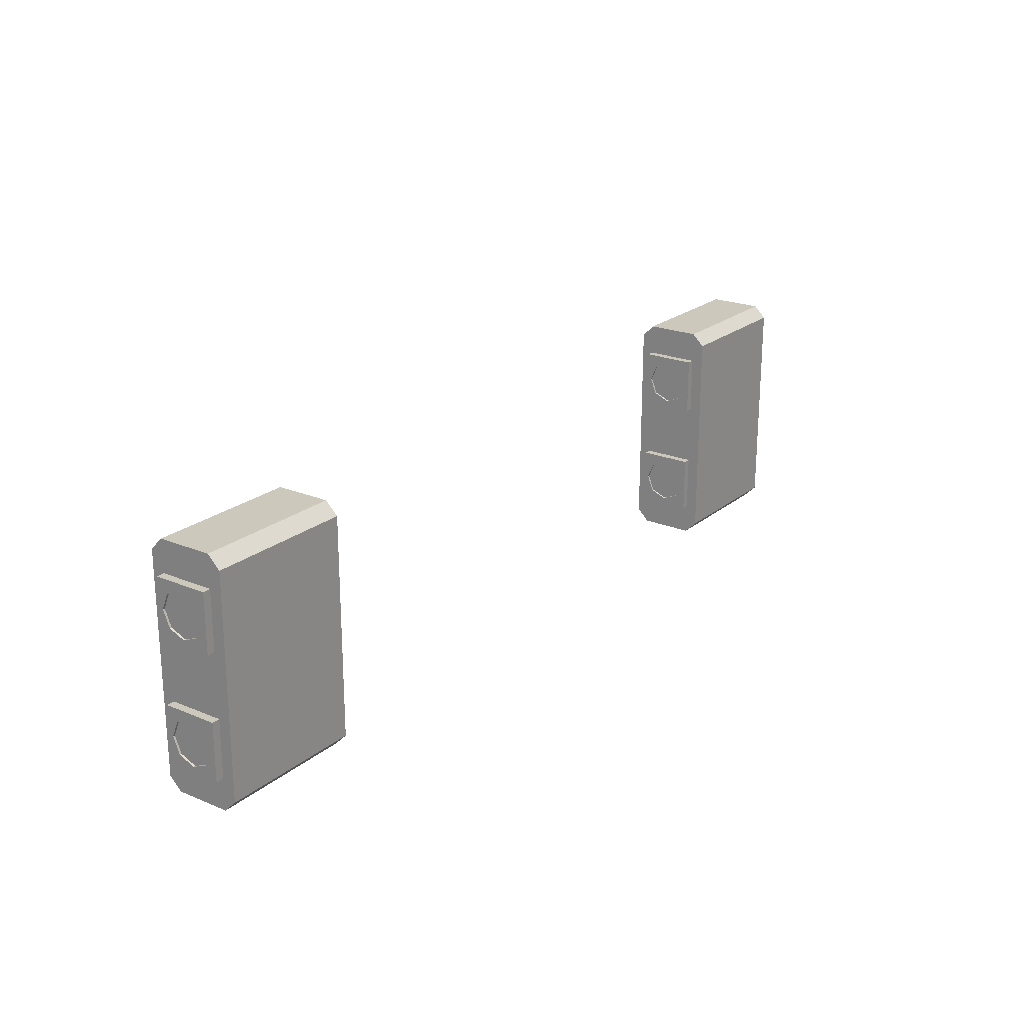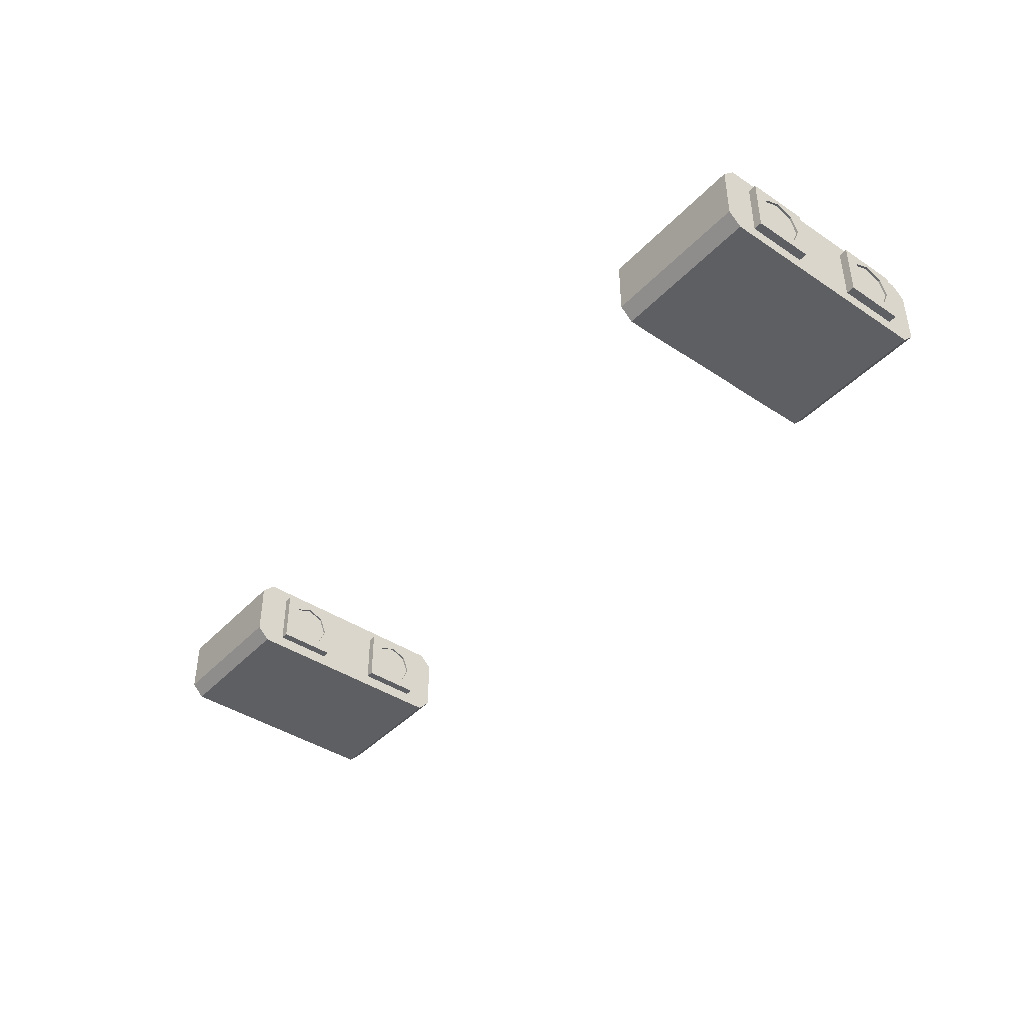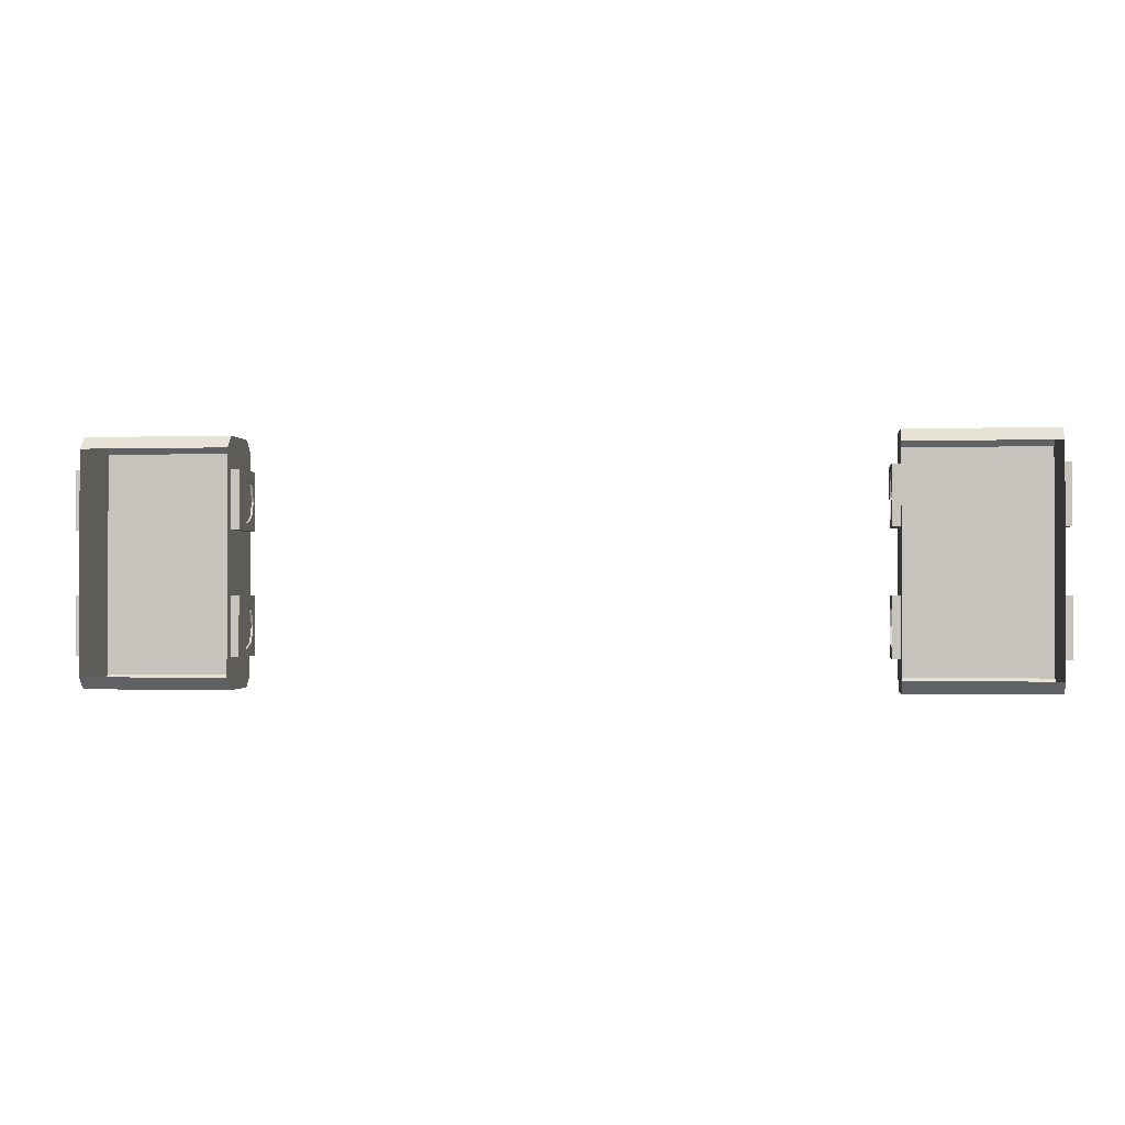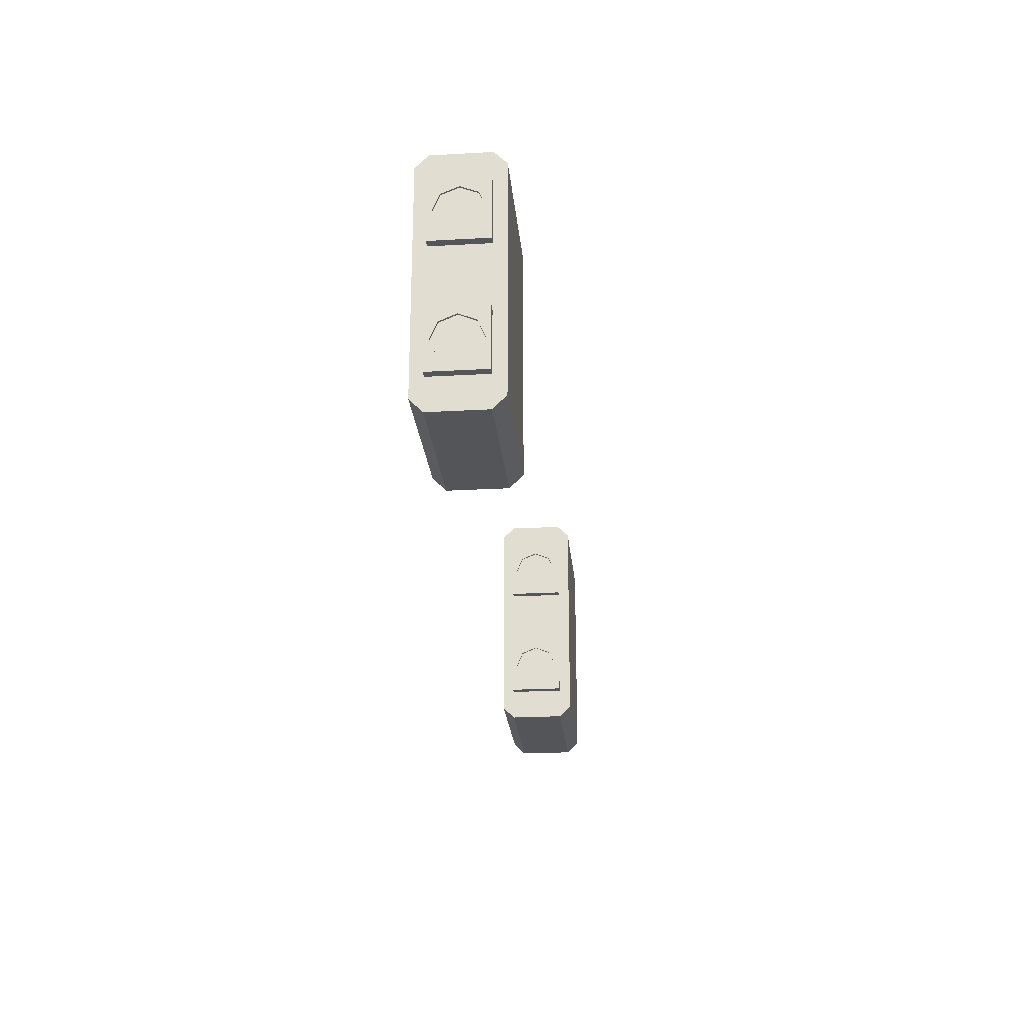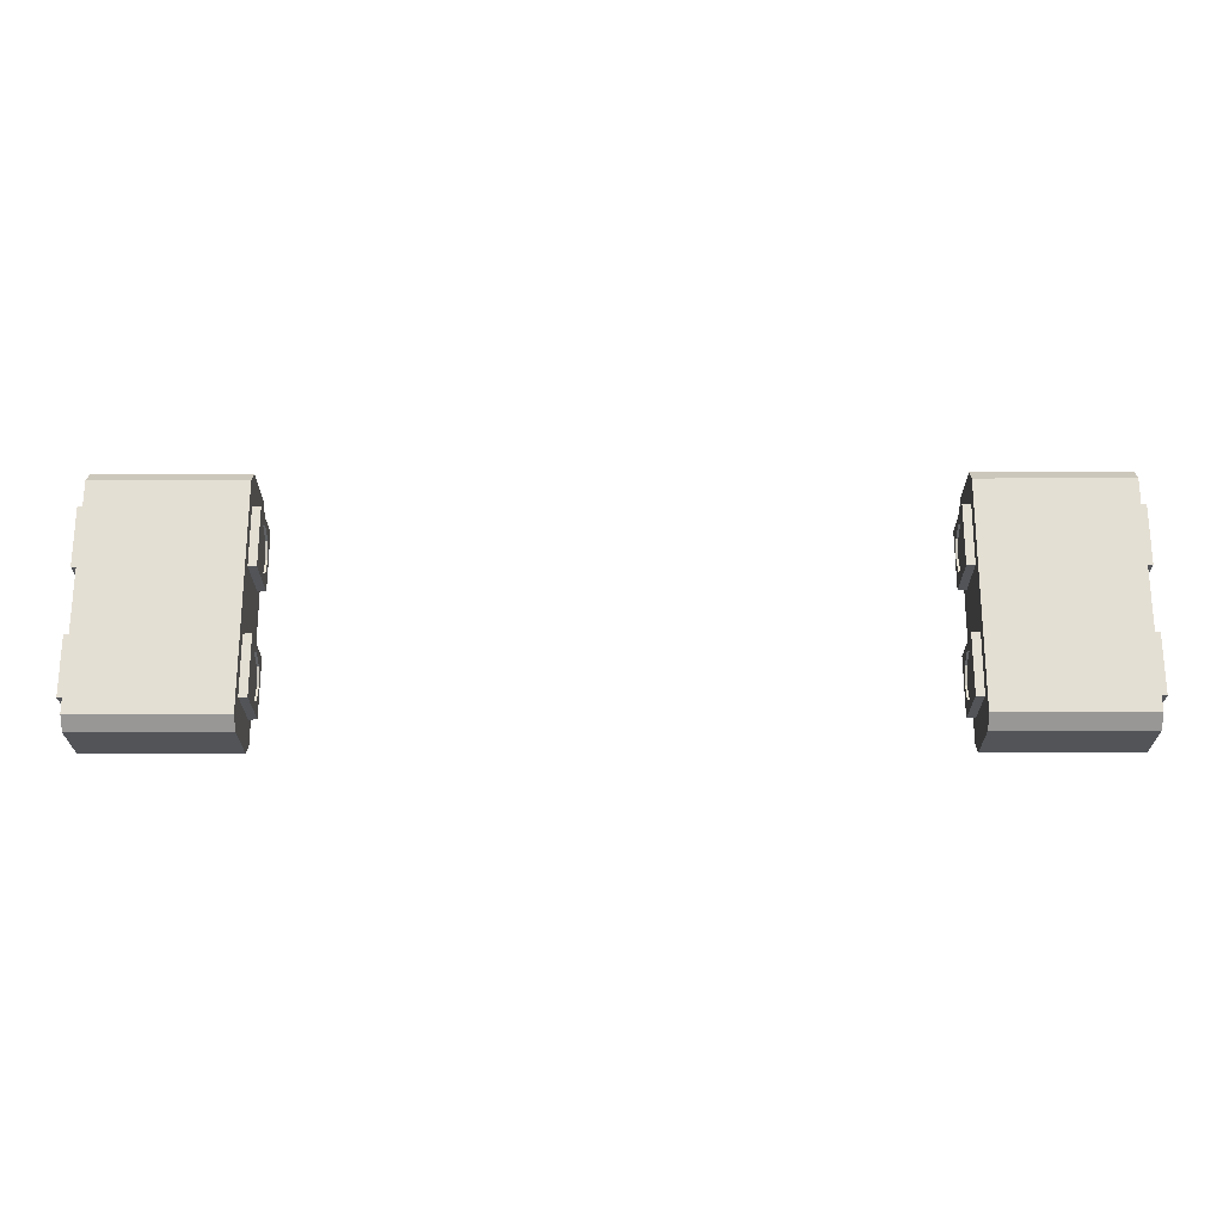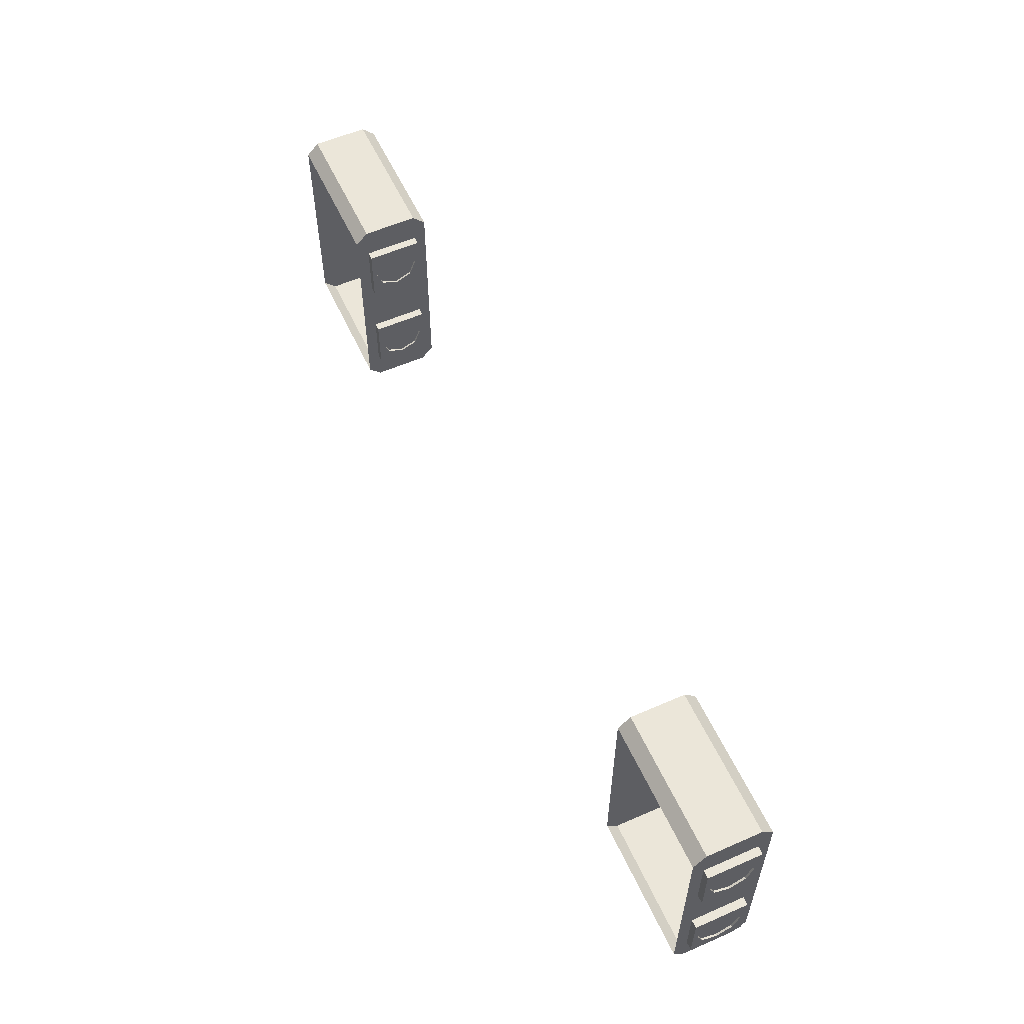
<metadata>
{"format":"obj","ext":"obj","renderer":"f3d","projection":"perspective","resolution":1024,"background":"white","views":[{"elev":22.1,"azim":-54.1,"up":"+Z"},{"elev":-41.6,"azim":-128.8,"up":"+Y"},{"elev":-1.1,"azim":-173.0,"up":"+Z"},{"elev":-24.4,"azim":-84.7,"up":"+Z"},{"elev":-23.3,"azim":0.3,"up":"+Z"},{"elev":56.9,"azim":-114.5,"up":"+Z"}]}
</metadata>
<code>
v 1.981 2.174 -26.26
v 1.981 2.515 -26.26
v 1.981 2.515 -26.62
v 1.981 2.174 -26.62
v 2.896 2.174 -25.86
v 2.896 2.515 -25.86
v 2.896 2.515 -25.5
v 2.896 2.174 -25.5
v 2.896 2.174 -26.62
v 2.896 2.515 -26.62
v 2.896 2.515 -26.26
v 2.896 2.174 -26.26
v 1.981 2.174 -25.5
v 1.981 2.515 -25.5
v 1.981 2.515 -25.86
v 1.981 2.174 -25.86
v 1.93 2.515 -26.26
v 1.93 2.515 -26.62
v 2.946 2.515 -25.86
v 2.946 2.515 -25.5
v 1.93 2.515 -25.5
v 1.93 2.515 -25.86
v 2.946 2.515 -26.62
v 2.946 2.515 -26.26
v 1.93 2.174 -26.26
v 1.93 2.174 -26.62
v 2.946 2.174 -25.86
v 2.946 2.174 -25.5
v 2.946 2.174 -26.62
v 2.946 2.174 -26.26
v 1.93 2.174 -25.5
v 1.93 2.174 -25.86
v 1.93 2.244 -26.34
v 1.93 2.445 -26.34
v 1.93 2.445 -26.54
v 1.93 2.244 -26.54
v 2.946 2.244 -25.78
v 2.946 2.445 -25.78
v 2.946 2.445 -25.58
v 2.946 2.244 -25.58
v 2.946 2.244 -26.54
v 2.946 2.445 -26.54
v 2.946 2.445 -26.34
v 2.946 2.244 -26.34
v 1.93 2.244 -25.58
v 1.93 2.445 -25.58
v 1.93 2.445 -25.78
v 1.93 2.244 -25.78
v 1.93 2.344 -26.3
v 1.93 2.202 -26.44
v 1.93 2.487 -26.44
v 1.93 2.344 -26.58
v 2.946 2.344 -25.82
v 2.946 2.202 -25.68
v 2.946 2.487 -25.68
v 2.946 2.344 -25.54
v 2.946 2.344 -26.58
v 2.946 2.202 -26.44
v 2.946 2.487 -26.44
v 2.946 2.344 -26.3
v 1.93 2.344 -25.54
v 1.93 2.202 -25.68
v 1.93 2.487 -25.68
v 1.93 2.344 -25.82
v 1.943 2.344 -26.3
v 1.943 2.244 -26.34
v 1.943 2.202 -26.44
v 1.943 2.487 -26.44
v 1.943 2.445 -26.54
v 1.943 2.344 -26.58
v 1.943 2.244 -26.54
v 2.934 2.344 -25.82
v 2.934 2.244 -25.78
v 2.934 2.202 -25.68
v 2.934 2.487 -25.68
v 2.934 2.445 -25.58
v 2.934 2.344 -25.54
v 2.934 2.244 -25.58
v 2.934 2.344 -26.58
v 2.934 2.244 -26.54
v 2.934 2.202 -26.44
v 2.934 2.487 -26.44
v 2.934 2.445 -26.34
v 2.934 2.344 -26.3
v 2.934 2.244 -26.34
v 1.943 2.344 -25.54
v 1.943 2.445 -25.58
v 1.943 2.202 -25.68
v 1.943 2.244 -25.58
v 1.943 2.487 -25.68
v 1.943 2.445 -25.78
v 1.943 2.344 -25.82
v 1.943 2.244 -25.78
v 1.943 2.445 -26.34
v 2.934 2.445 -25.78
v 2.934 2.445 -26.54
v 1.943 2.344 -25.68
v 2.934 2.344 -26.44
v 2.934 2.344 -25.68
v 1.943 2.344 -26.44
v 1.981 2.098 -25.37
v 1.981 2.174 -25.3
v 1.981 2.515 -25.3
v 1.981 2.591 -25.37
v 1.981 2.174 -26.82
v 1.981 2.098 -26.75
v 1.981 2.591 -26.75
v 1.981 2.515 -26.82
v 2.896 2.174 -25.3
v 2.896 2.098 -25.37
v 2.896 2.591 -25.37
v 2.896 2.515 -25.3
v 2.896 2.098 -26.75
v 2.896 2.174 -26.82
v 2.896 2.515 -26.82
v 2.896 2.591 -26.75
g Freezer_AC_Cylinder.004_Misc_Assets_2
f 5 28 8
f 112 109 110
f 15 21 14
f 113 101 106
f 112 102 109
f 10 29 9
f 1 26 4
f 53 73 37
f 51 94 34
f 64 91 47
f 50 71 36
f 14 31 13
f 4 18 3
f 9 30 12
f 8 20 7
f 13 32 16
f 12 24 11
f 11 23 10
f 16 22 15
f 7 19 6
f 3 17 2
f 2 25 1
f 6 27 5
f 25 17 49
f 17 18 51
f 18 26 52
f 26 25 50
f 27 19 53
f 19 20 55
f 20 28 56
f 28 27 54
f 29 23 57
f 23 24 59
f 24 30 60
f 30 29 58
f 31 21 61
f 21 22 63
f 22 32 64
f 32 31 62
f 63 87 46
f 44 84 60
f 34 65 49
f 62 93 48
f 43 82 59
f 61 89 45
f 41 81 58
f 36 70 52
f 60 83 43
f 57 80 41
f 35 68 51
f 59 96 42
f 100 69 70
f 99 76 77
f 98 83 84
f 97 91 92
f 97 93 88
f 89 97 88
f 87 97 86
f 98 85 81
f 80 98 81
f 96 98 79
f 99 78 74
f 73 99 74
f 95 99 72
f 100 71 67
f 66 100 67
f 94 100 65
f 52 69 35
f 37 74 54
f 38 72 53
f 39 75 55
f 54 78 40
f 46 86 61
f 40 77 56
f 55 95 38
f 45 88 62
f 56 76 39
f 47 90 63
f 42 79 57
f 49 66 33
f 48 92 64
f 58 85 44
f 33 67 50
f 108 114 105
f 106 114 113
f 116 108 107
f 110 102 101
f 104 112 111
f 101 102 104
f 5 27 28
f 110 113 116
f 113 114 116
f 114 115 116
f 116 111 110
f 111 112 110
f 15 22 21
f 113 110 101
f 112 103 102
f 10 23 29
f 1 25 26
f 53 72 73
f 51 68 94
f 64 92 91
f 50 67 71
f 14 21 31
f 4 26 18
f 9 29 30
f 8 28 20
f 13 31 32
f 12 30 24
f 11 24 23
f 16 32 22
f 7 20 19
f 3 18 17
f 2 17 25
f 6 19 27
f 17 34 49
f 49 33 25
f 18 35 51
f 51 34 17
f 26 36 52
f 52 35 18
f 25 33 50
f 50 36 26
f 19 38 53
f 53 37 27
f 20 39 55
f 55 38 19
f 28 40 56
f 56 39 20
f 27 37 54
f 54 40 28
f 23 42 57
f 57 41 29
f 24 43 59
f 59 42 23
f 30 44 60
f 60 43 24
f 29 41 58
f 58 44 30
f 21 46 61
f 61 45 31
f 22 47 63
f 63 46 21
f 32 48 64
f 64 47 22
f 31 45 62
f 62 48 32
f 63 90 87
f 44 85 84
f 34 94 65
f 62 88 93
f 43 83 82
f 61 86 89
f 41 80 81
f 36 71 70
f 60 84 83
f 57 79 80
f 35 69 68
f 59 82 96
f 100 68 69
f 99 75 76
f 98 82 83
f 97 90 91
f 97 92 93
f 89 86 97
f 87 90 97
f 98 84 85
f 80 79 98
f 96 82 98
f 99 77 78
f 73 72 99
f 95 75 99
f 100 70 71
f 66 65 100
f 94 68 100
f 52 70 69
f 37 73 74
f 38 95 72
f 39 76 75
f 54 74 78
f 46 87 86
f 40 78 77
f 55 75 95
f 45 89 88
f 56 77 76
f 47 91 90
f 42 96 79
f 49 65 66
f 48 93 92
f 58 81 85
f 33 66 67
f 108 115 114
f 106 105 114
f 116 115 108
f 110 109 102
f 104 103 112
f 102 103 104
f 104 107 106
f 107 108 106
f 108 105 106
f 106 101 104
v -2.896 2.174 -26.26
v -2.896 2.515 -26.26
v -2.896 2.515 -26.62
v -2.896 2.174 -26.62
v -1.981 2.174 -25.86
v -1.981 2.515 -25.86
v -1.981 2.515 -25.5
v -1.981 2.174 -25.5
v -1.981 2.174 -26.62
v -1.981 2.515 -26.62
v -1.981 2.515 -26.26
v -1.981 2.174 -26.26
v -2.896 2.174 -25.5
v -2.896 2.515 -25.5
v -2.896 2.515 -25.86
v -2.896 2.174 -25.86
v -2.946 2.515 -26.26
v -2.946 2.515 -26.62
v -1.93 2.515 -25.86
v -1.93 2.515 -25.5
v -2.946 2.515 -25.5
v -2.946 2.515 -25.86
v -1.93 2.515 -26.62
v -1.93 2.515 -26.26
v -2.946 2.174 -26.26
v -2.946 2.174 -26.62
v -1.93 2.174 -25.86
v -1.93 2.174 -25.5
v -1.93 2.174 -26.62
v -1.93 2.174 -26.26
v -2.946 2.174 -25.5
v -2.946 2.174 -25.86
v -2.946 2.244 -26.34
v -2.946 2.445 -26.34
v -2.946 2.445 -26.54
v -2.946 2.244 -26.54
v -1.93 2.244 -25.78
v -1.93 2.445 -25.78
v -1.93 2.445 -25.58
v -1.93 2.244 -25.58
v -1.93 2.244 -26.54
v -1.93 2.445 -26.54
v -1.93 2.445 -26.34
v -1.93 2.244 -26.34
v -2.946 2.244 -25.58
v -2.946 2.445 -25.58
v -2.946 2.445 -25.78
v -2.946 2.244 -25.78
v -2.946 2.344 -26.3
v -2.946 2.202 -26.44
v -2.946 2.487 -26.44
v -2.946 2.344 -26.58
v -1.93 2.344 -25.82
v -1.93 2.202 -25.68
v -1.93 2.487 -25.68
v -1.93 2.344 -25.54
v -1.93 2.344 -26.58
v -1.93 2.202 -26.44
v -1.93 2.487 -26.44
v -1.93 2.344 -26.3
v -2.946 2.344 -25.54
v -2.946 2.202 -25.68
v -2.946 2.487 -25.68
v -2.946 2.344 -25.82
v -2.934 2.344 -26.3
v -2.934 2.244 -26.34
v -2.934 2.202 -26.44
v -2.934 2.487 -26.44
v -2.934 2.445 -26.54
v -2.934 2.344 -26.58
v -2.934 2.244 -26.54
v -1.943 2.344 -25.82
v -1.943 2.244 -25.78
v -1.943 2.202 -25.68
v -1.943 2.487 -25.68
v -1.943 2.445 -25.58
v -1.943 2.344 -25.54
v -1.943 2.244 -25.58
v -1.943 2.344 -26.58
v -1.943 2.244 -26.54
v -1.943 2.202 -26.44
v -1.943 2.487 -26.44
v -1.943 2.445 -26.34
v -1.943 2.344 -26.3
v -1.943 2.244 -26.34
v -2.934 2.344 -25.54
v -2.934 2.445 -25.58
v -2.934 2.202 -25.68
v -2.934 2.244 -25.58
v -2.934 2.487 -25.68
v -2.934 2.445 -25.78
v -2.934 2.344 -25.82
v -2.934 2.244 -25.78
v -2.934 2.445 -26.34
v -1.943 2.445 -25.78
v -1.943 2.445 -26.54
v -2.934 2.344 -25.68
v -1.943 2.344 -26.44
v -1.943 2.344 -25.68
v -2.934 2.344 -26.44
v -2.896 2.098 -25.37
v -2.896 2.174 -25.3
v -2.896 2.515 -25.3
v -2.896 2.591 -25.37
v -2.896 2.174 -26.82
v -2.896 2.098 -26.75
v -2.896 2.591 -26.75
v -2.896 2.515 -26.82
v -1.981 2.174 -25.3
v -1.981 2.098 -25.37
v -1.981 2.591 -25.37
v -1.981 2.515 -25.3
v -1.981 2.098 -26.75
v -1.981 2.174 -26.82
v -1.981 2.515 -26.82
v -1.981 2.591 -26.75
g Freezer_AC.001_Cylinder.004_Misc_Assets_2
f 121 144 124
f 228 225 226
f 131 137 130
f 229 217 222
f 228 218 225
f 126 145 125
f 117 142 120
f 169 189 153
f 167 210 150
f 180 207 163
f 166 187 152
f 130 147 129
f 120 134 119
f 125 146 128
f 124 136 123
f 129 148 132
f 128 140 127
f 127 139 126
f 132 138 131
f 123 135 122
f 119 133 118
f 118 141 117
f 122 143 121
f 141 133 165
f 133 134 167
f 134 142 168
f 142 141 166
f 143 135 169
f 135 136 171
f 136 144 172
f 144 143 170
f 145 139 173
f 139 140 175
f 140 146 176
f 146 145 174
f 147 137 177
f 137 138 179
f 138 148 180
f 148 147 178
f 179 203 162
f 160 200 176
f 150 181 165
f 178 209 164
f 159 198 175
f 177 205 161
f 157 197 174
f 152 186 168
f 176 199 159
f 173 196 157
f 151 184 167
f 175 212 158
f 216 185 186
f 215 192 193
f 214 199 200
f 213 207 208
f 213 209 204
f 205 213 204
f 203 213 202
f 214 201 197
f 196 214 197
f 212 214 195
f 215 194 190
f 189 215 190
f 211 215 188
f 216 187 183
f 182 216 183
f 210 216 181
f 168 185 151
f 153 190 170
f 154 188 169
f 155 191 171
f 170 194 156
f 162 202 177
f 156 193 172
f 171 211 154
f 161 204 178
f 172 192 155
f 163 206 179
f 158 195 173
f 165 182 149
f 164 208 180
f 174 201 160
f 149 183 166
f 224 230 221
f 222 230 229
f 232 224 223
f 226 218 217
f 220 228 227
f 217 218 220
f 121 143 144
f 226 229 232
f 229 230 232
f 230 231 232
f 232 227 226
f 227 228 226
f 131 138 137
f 229 226 217
f 228 219 218
f 126 139 145
f 117 141 142
f 169 188 189
f 167 184 210
f 180 208 207
f 166 183 187
f 130 137 147
f 120 142 134
f 125 145 146
f 124 144 136
f 129 147 148
f 128 146 140
f 127 140 139
f 132 148 138
f 123 136 135
f 119 134 133
f 118 133 141
f 122 135 143
f 133 150 165
f 165 149 141
f 134 151 167
f 167 150 133
f 142 152 168
f 168 151 134
f 141 149 166
f 166 152 142
f 135 154 169
f 169 153 143
f 136 155 171
f 171 154 135
f 144 156 172
f 172 155 136
f 143 153 170
f 170 156 144
f 139 158 173
f 173 157 145
f 140 159 175
f 175 158 139
f 146 160 176
f 176 159 140
f 145 157 174
f 174 160 146
f 137 162 177
f 177 161 147
f 138 163 179
f 179 162 137
f 148 164 180
f 180 163 138
f 147 161 178
f 178 164 148
f 179 206 203
f 160 201 200
f 150 210 181
f 178 204 209
f 159 199 198
f 177 202 205
f 157 196 197
f 152 187 186
f 176 200 199
f 173 195 196
f 151 185 184
f 175 198 212
f 216 184 185
f 215 191 192
f 214 198 199
f 213 206 207
f 213 208 209
f 205 202 213
f 203 206 213
f 214 200 201
f 196 195 214
f 212 198 214
f 215 193 194
f 189 188 215
f 211 191 215
f 216 186 187
f 182 181 216
f 210 184 216
f 168 186 185
f 153 189 190
f 154 211 188
f 155 192 191
f 170 190 194
f 162 203 202
f 156 194 193
f 171 191 211
f 161 205 204
f 172 193 192
f 163 207 206
f 158 212 195
f 165 181 182
f 164 209 208
f 174 197 201
f 149 182 183
f 224 231 230
f 222 221 230
f 232 231 224
f 226 225 218
f 220 219 228
f 218 219 220
f 220 223 222
f 223 224 222
f 224 221 222
f 222 217 220

</code>
